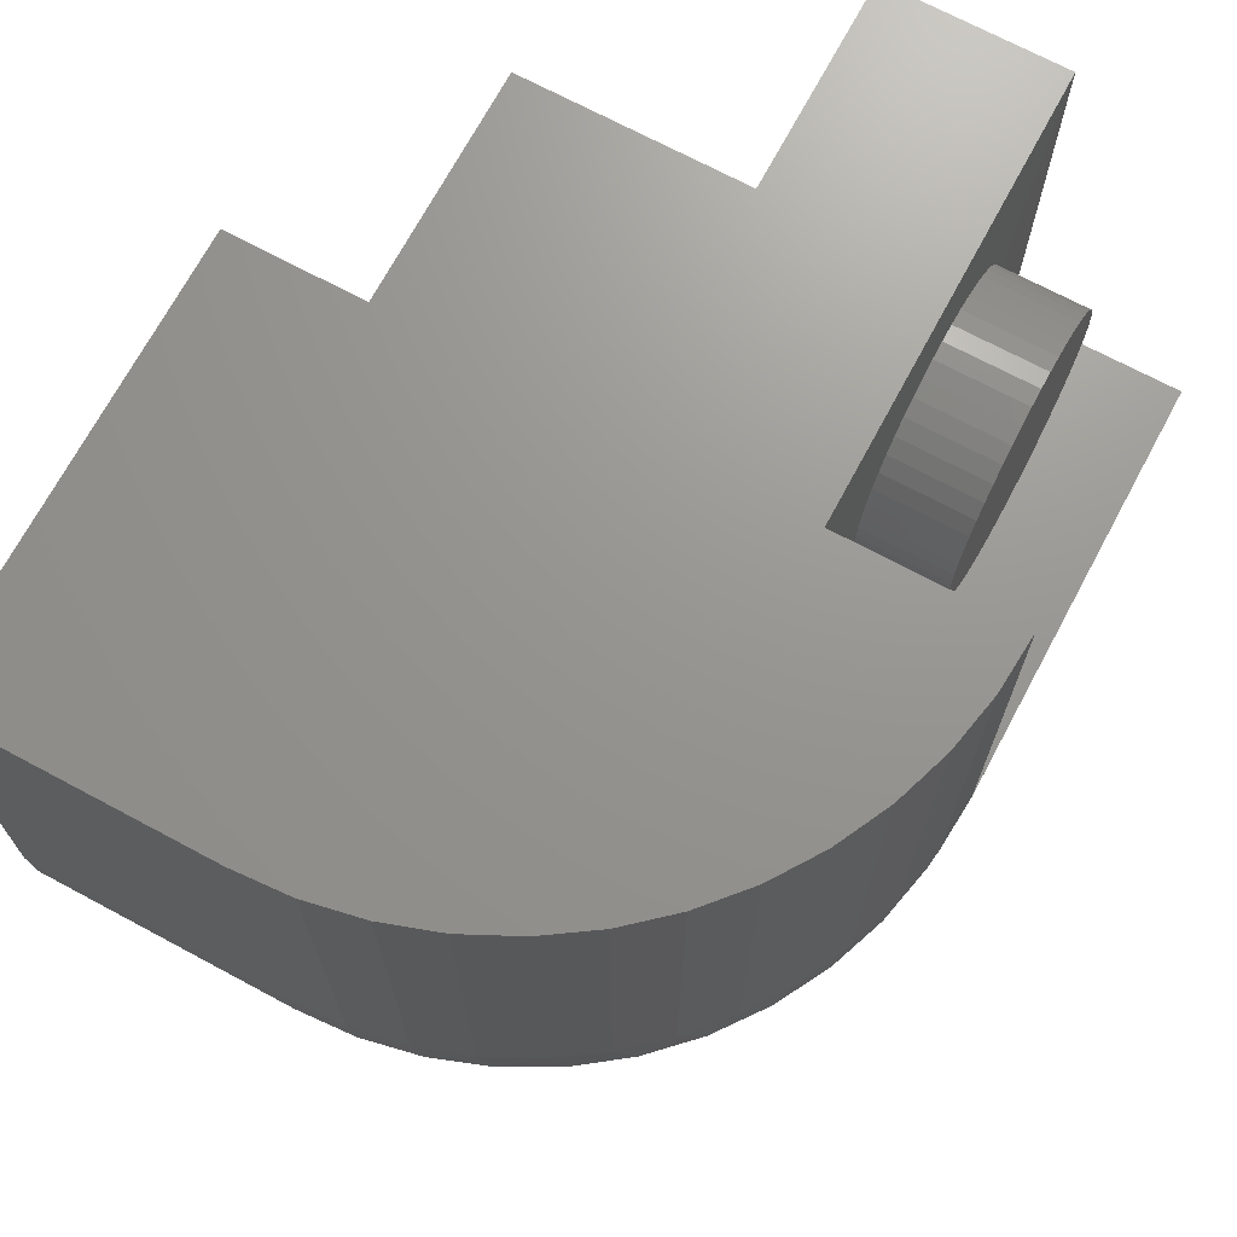
<metadata>
{"format":"stl","ext":"stl","renderer":"f3d","projection":"perspective","resolution":1024,"background":"white","views":[{"elev":70.5,"azim":-61.8,"up":"+Z"}]}
</metadata>
<code>
# stl→obj: 500 verts, 816 faces
v -1.621 6.4 -3.687
v -1.6 6.4 -4
v -1.6 4.8 -4
v -1.621 4.8 -3.687
v -1.682 6.4 -3.379
v -1.682 4.8 -3.379
v -1.783 6.4 -3.082
v -1.783 4.8 -3.082
v -1.922 6.4 -2.8
v -1.922 4.8 -2.8
v -2.096 6.4 -2.539
v -2.096 4.8 -2.539
v -2.303 6.4 -2.303
v -2.303 4.8 -2.303
v -2.539 6.4 -2.096
v -2.539 4.8 -2.096
v -2.8 6.4 -1.922
v -2.8 4.8 -1.922
v -3.082 6.4 -1.783
v -3.082 4.8 -1.783
v -3.379 6.4 -1.682
v -3.379 4.8 -1.682
v -3.687 6.4 -1.621
v -3.687 4.8 -1.621
v -4 6.4 -1.6
v -4 4.8 -1.6
v -0.8275 6.4 -3.582
v -0.8 4.8 -4
v -0.8 6.4 -4
v -0.8275 4.8 -3.582
v -0.9091 6.4 -3.172
v -0.9091 4.8 -3.172
v -1.044 6.4 -2.775
v -1.044 4.8 -2.775
v -1.229 6.4 -2.4
v -1.229 4.8 -2.4
v -1.461 6.4 -2.052
v -1.461 4.8 -2.052
v -1.737 6.4 -1.737
v -1.737 4.8 -1.737
v -2.052 6.4 -1.461
v -2.052 4.8 -1.461
v -2.4 6.4 -1.229
v -2.4 4.8 -1.229
v -2.775 6.4 -1.044
v -2.775 4.8 -1.044
v -3.172 6.4 -0.9091
v -3.172 4.8 -0.9091
v -3.582 6.4 -0.8275
v -3.582 4.8 -0.8275
v -4 6.4 -0.8
v -4 4.8 -0.8
v 2.4 4.8 2.4
v -4 4.8 -4
v -4 4.8 2.4
v 2.4 4.8 -4
v -4 6.4 2.4
v 2.4 6.4 2.4
v 2.4 6.4 -4
v 4 3.2 -4
v 4 3.2 4
v -4 3.2 4
v -4 3.2 -4
v 4 6.4 4
v -4 6.4 4
v 4 6.4 -4
v 4 12.8 -4
v 2.4 12.8 -5.6
v -4 12.8 -5.6
v -4 12.8 -4
v -4 12.8 4
v -5.6 12.8 2.4
v -10.4 12.8 2.4
v -12 12.8 4
v -4 12.8 -12
v -2.4 12.8 -10.4
v 2.4 12.8 -10.4
v 4 12.8 -12
v 4 0 -4
v -4 0 -4
v -4 0 4
v -2.4 8 -10.4
v 2.4 8 -10.4
v 2.4 2 -5.6
v -4 2 -5.6
v 4 8 -12
v -4 8 -12
v -12 8 4
v 4 0.0688 -5.044
v -4 0.0688 -5.044
v 4 0.2728 -6.07
v -4 0.2728 -6.07
v 4 0.6088 -7.062
v -4 0.6088 -7.062
v 4 1.072 -8
v -4 1.072 -8
v 4 1.653 -8.87
v -4 1.653 -8.87
v 4 2.343 -9.657
v -4 2.343 -9.657
v 4 3.13 -10.35
v -4 3.13 -10.35
v 4 4 -10.93
v -4 4 -10.93
v 4 4.938 -11.39
v -4 4.938 -11.39
v 4 5.93 -11.73
v -4 5.93 -11.73
v 4 6.956 -11.93
v -4 6.956 -11.93
v -11.93 6.956 4
v -5.044 0.0688 4
v -11.73 5.93 4
v -6.07 0.2728 4
v -11.39 4.938 4
v -7.062 0.6088 4
v -10.93 4 4
v -8 1.072 4
v -10.35 3.13 4
v -8.87 1.653 4
v -9.657 2.343 4
v 0.3132 3.2 -2.379
v 0 1.6 -2.4
v 0 3.2 -2.4
v 0.3132 1.6 -2.379
v 0.6211 3.2 -2.318
v 0.6211 1.6 -2.318
v 0.9185 3.2 -2.217
v 0.9185 1.6 -2.217
v 1.2 3.2 -2.078
v 1.2 1.6 -2.078
v 1.461 3.2 -1.904
v 1.461 1.6 -1.904
v 1.697 3.2 -1.697
v 1.697 1.6 -1.697
v 1.904 3.2 -1.461
v 1.904 1.6 -1.461
v 2.078 3.2 -1.2
v 2.078 1.6 -1.2
v 2.217 3.2 -0.9185
v 2.217 1.6 -0.9185
v 2.318 3.2 -0.6211
v 2.318 1.6 -0.6211
v 2.379 3.2 -0.3132
v 2.379 1.6 -0.3132
v 2.4 3.2 0
v 2.4 1.6 0
v 2.379 3.2 0.3132
v 2.379 1.6 0.3132
v 2.318 3.2 0.6211
v 2.318 1.6 0.6211
v 2.217 3.2 0.9185
v 2.217 1.6 0.9185
v 2.078 3.2 1.2
v 2.078 1.6 1.2
v 1.904 3.2 1.461
v 1.904 1.6 1.461
v 1.697 3.2 1.697
v 1.697 1.6 1.697
v 1.461 3.2 1.904
v 1.461 1.6 1.904
v 1.2 3.2 2.078
v 1.2 1.6 2.078
v 0.9185 3.2 2.217
v 0.9185 1.6 2.217
v 0.6211 3.2 2.318
v 0.6211 1.6 2.318
v 0.3132 3.2 2.379
v 0.3132 1.6 2.379
v 0 3.2 2.4
v 0 1.6 2.4
v -0.3132 3.2 2.379
v -0.3132 1.6 2.379
v -0.6211 3.2 2.318
v -0.6211 1.6 2.318
v -0.9185 3.2 2.217
v -0.9185 1.6 2.217
v -1.2 3.2 2.078
v -1.2 1.6 2.078
v -1.461 3.2 1.904
v -1.461 1.6 1.904
v -1.697 3.2 1.697
v -1.697 1.6 1.697
v -1.904 3.2 1.461
v -1.904 1.6 1.461
v -2.078 3.2 1.2
v -2.078 1.6 1.2
v -2.217 3.2 0.9185
v -2.217 1.6 0.9185
v -2.318 3.2 0.6211
v -2.318 1.6 0.6211
v -2.379 3.2 0.3132
v -2.379 1.6 0.3132
v -2.4 3.2 0
v -2.4 1.6 0
v -2.379 3.2 -0.3132
v -2.379 1.6 -0.3132
v -2.318 3.2 -0.6211
v -2.318 1.6 -0.6211
v -2.217 3.2 -0.9185
v -2.217 1.6 -0.9185
v -2.078 3.2 -1.2
v -2.078 1.6 -1.2
v -1.904 3.2 -1.461
v -1.904 1.6 -1.461
v -1.697 3.2 -1.697
v -1.697 1.6 -1.697
v -1.461 3.2 -1.904
v -1.461 1.6 -1.904
v -1.2 3.2 -2.078
v -1.2 1.6 -2.078
v -0.9185 3.2 -2.217
v -0.9185 1.6 -2.217
v -0.6211 3.2 -2.318
v -0.6211 1.6 -2.318
v -0.3132 3.2 -2.379
v -0.3132 1.6 -2.379
v 0 1.6 0
v 2.4 2.052 -6.226
v 2.4 7.217 -10.36
v 2.4 2.205 -6.842
v 2.4 6.447 -10.24
v 2.4 2.457 -7.437
v 2.4 5.704 -10.03
v 2.4 2.804 -8
v 2.4 5 -9.757
v 2.4 3.24 -8.522
v 2.4 4.347 -9.408
v 2.4 3.757 -8.994
v -4 2.052 -6.226
v -4 2.205 -6.842
v -4 2.457 -7.437
v -4 2.804 -8
v -4 3.24 -8.522
v -4 3.757 -8.994
v -4 4.347 -9.408
v -4 5 -9.757
v -4 5.704 -10.03
v -4 6.447 -10.24
v -4 7.217 -10.36
v -4 8 -10.4
v -12 12.8 -4
v -12 8 -4
v -5.044 0.0688 -4
v -6.07 0.2728 -4
v -7.062 0.6088 -4
v -8 1.072 -4
v -8.87 1.653 -4
v -9.657 2.343 -4
v -10.35 3.13 -4
v -10.93 4 -4
v -11.39 4.938 -4
v -11.73 5.93 -4
v -11.93 6.956 -4
v -10.4 8 2.4
v -10.4 8 -2.4
v -10.4 12.8 -2.4
v -5.6 2 2.4
v -5.6 12.8 -4
v -5.6 2 -4
v -6.226 2.052 2.4
v -10.36 7.217 2.4
v -6.842 2.205 2.4
v -10.24 6.447 2.4
v -7.437 2.457 2.4
v -10.03 5.704 2.4
v -8 2.804 2.4
v -9.757 5 2.4
v -8.522 3.24 2.4
v -9.408 4.347 2.4
v -8.994 3.757 2.4
v -6.226 2.052 -4
v -6.842 2.205 -4
v -7.437 2.457 -4
v -8 2.804 -4
v -8.522 3.24 -4
v -8.994 3.757 -4
v -9.408 4.347 -4
v -9.757 5 -4
v -10.03 5.704 -4
v -10.24 6.447 -4
v -10.36 7.217 -4
v -10.4 8 -4
v -5.097 0.152 -5.097
v -5.146 0.3904 -6.186
v -5.187 0.784 -7.243
v -5.217 1.33 -8.246
v -5.232 2.018 -9.167
v -5.232 2.833 -9.982
v -5.217 3.754 -10.67
v -5.187 4.757 -11.22
v -5.146 5.814 -11.61
v -5.097 6.903 -11.85
v -5.044 8 -11.93
v -6.186 0.3904 -5.146
v -6.289 0.684 -6.289
v -6.371 1.158 -7.4
v -6.424 1.806 -8.445
v -6.442 2.613 -9.387
v -6.424 3.555 -10.19
v -6.371 4.6 -10.84
v -6.289 5.711 -11.32
v -6.186 6.854 -11.61
v -6.07 8 -11.73
v -7.243 0.784 -5.187
v -7.4 1.158 -6.371
v -7.514 1.731 -7.514
v -7.575 2.496 -8.574
v -7.575 3.426 -9.504
v -7.514 4.486 -10.27
v -7.4 5.629 -10.84
v -7.243 6.813 -11.22
v -7.062 8 -11.39
v -8.246 1.33 -5.217
v -8.445 1.806 -6.424
v -8.574 2.496 -7.575
v -8.619 3.381 -8.619
v -8.574 4.425 -9.504
v -8.445 5.576 -10.19
v -8.246 6.783 -10.67
v -8 8 -10.93
v -9.167 2.018 -5.232
v -9.387 2.613 -6.442
v -9.504 3.426 -7.575
v -9.504 4.425 -8.574
v -9.387 5.558 -9.387
v -9.167 6.768 -9.982
v -8.87 8 -10.35
v -9.982 2.833 -5.232
v -10.19 3.555 -6.424
v -10.27 4.486 -7.514
v -10.19 5.576 -8.445
v -9.982 6.768 -9.167
v -9.657 8 -9.657
v -10.67 3.754 -5.217
v -10.84 4.6 -6.371
v -10.84 5.629 -7.4
v -10.67 6.783 -8.246
v -10.35 8 -8.87
v -11.22 4.757 -5.187
v -11.32 5.711 -6.289
v -11.22 6.813 -7.243
v -10.93 8 -8
v -11.61 5.814 -5.146
v -11.61 6.854 -6.186
v -11.39 8 -7.062
v -11.85 6.903 -5.097
v -11.73 8 -6.07
v -11.93 8 -5.044
v -6.379 12.8 -4.313
v -6.4 12.8 -4
v -6.4 2.2 -4
v -6.379 2.2 -4.313
v -6.318 12.8 -4.621
v -6.318 2.2 -4.621
v -6.217 12.8 -4.918
v -6.217 2.2 -4.918
v -6.078 12.8 -5.2
v -6.078 2.2 -5.2
v -5.904 12.8 -5.461
v -5.904 2.2 -5.461
v -5.697 12.8 -5.697
v -5.697 2.2 -5.697
v -5.461 12.8 -5.904
v -5.461 2.2 -5.904
v -5.2 12.8 -6.078
v -5.2 2.2 -6.078
v -4.918 12.8 -6.217
v -4.918 2.2 -6.217
v -4.621 12.8 -6.318
v -4.621 2.2 -6.318
v -4.313 12.8 -6.379
v -4.313 2.2 -6.379
v -4 12.8 -6.4
v -4 2.2 -6.4
v -7.173 12.8 -4.418
v -7.2 2.2 -4
v -7.2 12.8 -4
v -7.173 2.2 -4.418
v -7.091 12.8 -4.828
v -7.091 2.2 -4.828
v -6.957 12.8 -5.225
v -6.957 2.2 -5.225
v -6.771 12.8 -5.6
v -6.771 2.2 -5.6
v -6.539 12.8 -5.948
v -6.539 2.2 -5.948
v -6.263 12.8 -6.263
v -6.263 2.2 -6.263
v -5.948 12.8 -6.539
v -5.948 2.2 -6.539
v -5.6 12.8 -6.771
v -5.6 2.2 -6.771
v -5.225 12.8 -6.957
v -5.225 2.2 -6.957
v -4.828 12.8 -7.091
v -4.828 2.2 -7.091
v -4.418 12.8 -7.173
v -4.418 2.2 -7.173
v -4 12.8 -7.2
v -4 2.2 -7.2
v -5.315 2.457 -7.175
v -4.612 2 -5.478
v -5.911 3.757 -8.614
v -6.309 5.704 -9.575
v -6.449 8 -9.913
v -6.43 2.457 -6.43
v -5.131 2 -5.131
v -7.531 3.757 -7.531
v -8.267 5.704 -8.267
v -8.525 8 -8.525
v -7.175 2.457 -5.315
v -5.478 2 -4.612
v -8.614 3.757 -5.911
v -9.575 5.704 -6.309
v -9.913 8 -6.449
v -5.586 12.8 -4.209
v -5.545 12.8 -4.414
v -5.478 12.8 -4.612
v -5.386 12.8 -4.8
v -5.269 12.8 -4.974
v -5.131 12.8 -5.131
v -4.974 12.8 -5.269
v -4.8 12.8 -5.386
v -4.612 12.8 -5.478
v -4.414 12.8 -5.545
v -4.209 12.8 -5.586
v -5.586 2 -4.209
v -5.545 2 -4.414
v -5.386 2 -4.8
v -5.269 2 -4.974
v -4.974 2 -5.269
v -4.8 2 -5.386
v -4.414 2 -5.545
v -4.209 2 -5.586
v -9.542 11.2 -7.2
v -9.542 8 -7.2
v -9.913 11.2 -6.449
v -9.077 11.2 -7.896
v -9.077 8 -7.896
v -8.526 11.2 -8.526
v -8.526 8 -8.526
v -7.896 11.2 -9.077
v -7.896 8 -9.077
v -7.2 11.2 -9.543
v -7.2 8 -9.543
v -6.449 11.2 -9.913
v -10.35 8 -4.835
v -10.4 12.8 -4
v -10.35 12.8 -4.835
v -10.18 8 -5.656
v -10.18 12.8 -5.656
v -9.913 12.8 -6.449
v -4.835 8 -10.35
v -4 12.8 -10.4
v -4.835 12.8 -10.35
v -5.656 8 -10.18
v -5.656 12.8 -10.18
v -6.449 12.8 -9.913
v -10.93 11.2 -8
v -11.39 8 -7.061
v -11.39 11.2 -7.061
v -10.35 11.2 -8.87
v -9.657 11.2 -9.657
v -8.87 11.2 -10.35
v -8 11.2 -10.93
v -7.061 11.2 -11.39
v -7.061 8 -11.39
v -11.93 12.8 -5.044
v -11.73 12.8 -6.07
v -11.39 12.8 -7.062
v -5.044 12.8 -11.93
v -6.07 12.8 -11.73
v -7.062 12.8 -11.39
v -7.062 11.2 -11.39
v -11.39 11.2 -7.062
v -2.4 12.8 -6.4
v -2.4 2.2 -6.4
v -3.2 12.8 -7.2
v -3.2 2.398 -7.2
v -3.2 12.8 -10.4
v -2.4 2.457 -7.437
v -2.4 3.757 -8.994
v -2.4 5.704 -10.03
v -3.2 8 -10.4
v -3.2 5.704 -10.03
v -3.2 3.757 -8.994
v -3.2 2.457 -7.437
v -6.4 2.2 -2.4
v -6.4 12.8 -2.4
v -7.2 2.398 -3.2
v -7.2 12.8 -3.2
v -10.4 12.8 -3.2
v -8.994 3.757 -2.4
v -7.437 2.457 -2.4
v -10.03 5.704 -2.4
v -10.03 5.704 -3.2
v -10.4 8 -3.2
v -8.994 3.757 -3.2
v -7.437 2.457 -3.2
f 1 2 3
f 3 4 1
f 5 1 4
f 4 6 5
f 7 5 6
f 6 8 7
f 9 7 8
f 8 10 9
f 11 9 10
f 10 12 11
f 13 11 12
f 12 14 13
f 15 13 14
f 14 16 15
f 17 15 16
f 16 18 17
f 19 17 18
f 18 20 19
f 21 19 20
f 20 22 21
f 23 21 22
f 22 24 23
f 25 23 24
f 24 26 25
f 27 28 29
f 28 27 30
f 31 30 27
f 30 31 32
f 33 32 31
f 32 33 34
f 35 34 33
f 34 35 36
f 37 36 35
f 36 37 38
f 39 38 37
f 38 39 40
f 41 40 39
f 40 41 42
f 43 42 41
f 42 43 44
f 45 44 43
f 44 45 46
f 47 46 45
f 46 47 48
f 49 48 47
f 48 49 50
f 51 50 49
f 50 51 52
f 29 1 27
f 1 29 2
f 27 5 31
f 5 27 1
f 31 7 33
f 7 31 5
f 33 9 35
f 9 33 7
f 35 11 37
f 11 35 9
f 37 13 39
f 13 37 11
f 39 15 41
f 15 39 13
f 41 17 43
f 17 41 15
f 43 19 45
f 19 43 17
f 45 21 47
f 21 45 19
f 47 23 49
f 23 47 21
f 49 25 51
f 25 49 23
f 53 54 55
f 54 53 56
f 53 57 58
f 57 53 55
f 53 59 56
f 59 53 58
f 60 61 62
f 62 63 60
f 61 64 65
f 65 62 61
f 64 61 60
f 60 66 64
f 67 68 69
f 69 70 67
f 71 72 73
f 73 74 71
f 75 76 77
f 77 78 75
f 78 77 68
f 68 67 78
f 66 59 58
f 58 64 66
f 64 58 57
f 57 65 64
f 59 66 67
f 67 70 59
f 63 79 60
f 79 63 80
f 63 81 80
f 81 63 62
f 76 82 83
f 83 77 76
f 84 85 69
f 69 68 84
f 68 77 83
f 83 84 68
f 86 87 75
f 75 78 86
f 66 86 78
f 78 67 66
f 86 66 60
f 86 60 79
f 88 65 71
f 71 74 88
f 65 88 62
f 62 88 81
f 89 79 80
f 80 90 89
f 91 89 90
f 90 92 91
f 93 91 92
f 92 94 93
f 95 93 94
f 94 96 95
f 97 95 96
f 96 98 97
f 99 97 98
f 98 100 99
f 101 99 100
f 100 102 101
f 103 101 102
f 102 104 103
f 105 103 104
f 104 106 105
f 107 105 106
f 106 108 107
f 109 107 108
f 108 110 109
f 86 109 110
f 110 87 86
f 86 79 89
f 89 109 86
f 109 89 91
f 91 107 109
f 107 91 93
f 93 105 107
f 105 93 95
f 95 103 105
f 103 95 97
f 97 101 103
f 101 97 99
f 81 88 111
f 111 112 81
f 112 111 113
f 113 114 112
f 114 113 115
f 115 116 114
f 116 115 117
f 117 118 116
f 118 117 119
f 119 120 118
f 120 119 121
f 122 123 124
f 123 122 125
f 126 125 122
f 125 126 127
f 128 127 126
f 127 128 129
f 130 129 128
f 129 130 131
f 132 131 130
f 131 132 133
f 134 133 132
f 133 134 135
f 136 135 134
f 135 136 137
f 138 137 136
f 137 138 139
f 140 139 138
f 139 140 141
f 142 141 140
f 141 142 143
f 144 143 142
f 143 144 145
f 146 145 144
f 145 146 147
f 148 147 146
f 147 148 149
f 150 149 148
f 149 150 151
f 152 151 150
f 151 152 153
f 154 153 152
f 153 154 155
f 156 155 154
f 155 156 157
f 158 157 156
f 157 158 159
f 160 159 158
f 159 160 161
f 162 161 160
f 161 162 163
f 164 163 162
f 163 164 165
f 166 165 164
f 165 166 167
f 168 167 166
f 167 168 169
f 170 169 168
f 169 170 171
f 172 171 170
f 171 172 173
f 174 173 172
f 173 174 175
f 176 175 174
f 175 176 177
f 178 177 176
f 177 178 179
f 180 179 178
f 179 180 181
f 182 181 180
f 181 182 183
f 184 183 182
f 183 184 185
f 186 185 184
f 185 186 187
f 188 187 186
f 187 188 189
f 190 189 188
f 189 190 191
f 192 191 190
f 191 192 193
f 194 193 192
f 193 194 195
f 196 195 194
f 195 196 197
f 198 197 196
f 197 198 199
f 200 199 198
f 199 200 201
f 202 201 200
f 201 202 203
f 204 203 202
f 203 204 205
f 206 205 204
f 205 206 207
f 208 207 206
f 207 208 209
f 210 209 208
f 209 210 211
f 212 211 210
f 211 212 213
f 214 213 212
f 213 214 215
f 216 215 214
f 215 216 217
f 124 217 216
f 217 124 123
f 218 123 125
f 218 125 127
f 218 127 129
f 218 129 131
f 218 131 133
f 218 133 135
f 218 135 137
f 218 137 139
f 218 139 141
f 218 141 143
f 218 143 145
f 218 145 147
f 218 147 149
f 218 149 151
f 218 151 153
f 218 153 155
f 218 155 157
f 218 157 159
f 218 159 161
f 218 161 163
f 218 163 165
f 218 165 167
f 218 167 169
f 218 169 171
f 218 171 173
f 218 173 175
f 218 175 177
f 218 177 179
f 218 179 181
f 218 181 183
f 218 183 185
f 218 185 187
f 218 187 189
f 218 189 191
f 218 191 193
f 218 193 195
f 218 195 197
f 218 197 199
f 218 199 201
f 218 201 203
f 218 203 205
f 218 205 207
f 218 207 209
f 218 209 211
f 218 211 213
f 218 213 215
f 218 215 217
f 218 217 123
f 83 219 84
f 219 83 220
f 220 221 219
f 221 220 222
f 222 223 221
f 223 222 224
f 224 225 223
f 225 224 226
f 226 227 225
f 227 226 228
f 228 229 227
f 230 85 84
f 84 219 230
f 231 230 219
f 219 221 231
f 232 231 221
f 221 223 232
f 233 232 223
f 223 225 233
f 234 233 225
f 225 227 234
f 235 234 227
f 227 229 235
f 236 235 229
f 229 228 236
f 237 236 228
f 228 226 237
f 238 237 226
f 226 224 238
f 239 238 224
f 224 222 239
f 240 239 222
f 222 220 240
f 241 240 220
f 220 83 241
f 242 243 88
f 88 74 242
f 244 80 81
f 81 112 244
f 245 244 112
f 112 114 245
f 246 245 114
f 114 116 246
f 247 246 116
f 116 118 247
f 248 247 118
f 118 120 248
f 249 248 120
f 120 121 249
f 250 249 121
f 121 119 250
f 251 250 119
f 119 117 251
f 252 251 117
f 117 115 252
f 253 252 115
f 115 113 253
f 254 253 113
f 113 111 254
f 243 254 111
f 111 88 243
f 73 255 256
f 256 257 73
f 73 72 258
f 258 255 73
f 72 259 260
f 260 258 72
f 255 258 261
f 261 262 255
f 262 261 263
f 263 264 262
f 264 263 265
f 265 266 264
f 266 265 267
f 267 268 266
f 268 267 269
f 269 270 268
f 270 269 271
f 261 258 260
f 260 272 261
f 263 261 272
f 272 273 263
f 265 263 273
f 273 274 265
f 267 265 274
f 274 275 267
f 269 267 275
f 275 276 269
f 271 269 276
f 276 277 271
f 270 271 277
f 277 278 270
f 268 270 278
f 278 279 268
f 266 268 279
f 279 280 266
f 264 266 280
f 280 281 264
f 262 264 281
f 281 282 262
f 255 262 282
f 282 283 255
f 71 65 57
f 57 70 71
f 55 54 70
f 70 57 55
f 70 54 56
f 56 59 70
f 70 259 72
f 72 71 70
f 74 73 257
f 257 242 74
f 244 90 80
f 244 284 90
f 284 92 90
f 284 285 92
f 285 94 92
f 285 286 94
f 286 96 94
f 286 287 96
f 287 98 96
f 287 288 98
f 288 100 98
f 288 289 100
f 289 102 100
f 289 290 102
f 290 104 102
f 290 291 104
f 291 106 104
f 291 292 106
f 292 108 106
f 292 293 108
f 293 110 108
f 293 294 110
f 294 87 110
f 245 284 244
f 245 295 284
f 295 285 284
f 295 296 285
f 296 286 285
f 296 297 286
f 297 287 286
f 297 298 287
f 298 288 287
f 298 299 288
f 299 289 288
f 299 300 289
f 300 290 289
f 300 301 290
f 301 291 290
f 301 302 291
f 302 292 291
f 302 303 292
f 303 293 292
f 303 304 293
f 304 294 293
f 246 295 245
f 246 305 295
f 305 296 295
f 305 306 296
f 306 297 296
f 306 307 297
f 307 298 297
f 307 308 298
f 308 299 298
f 308 309 299
f 309 300 299
f 309 310 300
f 310 301 300
f 310 311 301
f 311 302 301
f 311 312 302
f 312 303 302
f 312 313 303
f 313 304 303
f 247 305 246
f 247 314 305
f 314 306 305
f 314 315 306
f 315 307 306
f 315 316 307
f 316 308 307
f 316 317 308
f 317 309 308
f 317 318 309
f 318 310 309
f 318 319 310
f 319 311 310
f 319 320 311
f 320 312 311
f 320 321 312
f 321 313 312
f 248 314 247
f 248 322 314
f 322 315 314
f 322 323 315
f 323 316 315
f 323 324 316
f 324 317 316
f 324 325 317
f 325 318 317
f 325 326 318
f 326 319 318
f 326 327 319
f 327 320 319
f 327 328 320
f 328 321 320
f 249 322 248
f 249 329 322
f 329 323 322
f 329 330 323
f 330 324 323
f 330 331 324
f 331 325 324
f 331 332 325
f 332 326 325
f 332 333 326
f 333 327 326
f 333 334 327
f 334 328 327
f 250 329 249
f 250 335 329
f 335 330 329
f 335 336 330
f 336 331 330
f 336 337 331
f 337 332 331
f 337 338 332
f 338 333 332
f 338 339 333
f 339 334 333
f 251 335 250
f 251 340 335
f 340 336 335
f 340 341 336
f 341 337 336
f 341 342 337
f 342 338 337
f 342 343 338
f 343 339 338
f 252 340 251
f 252 344 340
f 344 341 340
f 344 345 341
f 345 342 341
f 345 346 342
f 346 343 342
f 253 344 252
f 253 347 344
f 347 345 344
f 347 348 345
f 348 346 345
f 254 347 253
f 254 349 347
f 349 348 347
f 243 349 254
f 350 351 352
f 352 353 350
f 354 350 353
f 353 355 354
f 356 354 355
f 355 357 356
f 358 356 357
f 357 359 358
f 360 358 359
f 359 361 360
f 362 360 361
f 361 363 362
f 364 362 363
f 363 365 364
f 366 364 365
f 365 367 366
f 368 366 367
f 367 369 368
f 370 368 369
f 369 371 370
f 372 370 371
f 371 373 372
f 374 372 373
f 373 375 374
f 376 377 378
f 377 376 379
f 380 379 376
f 379 380 381
f 382 381 380
f 381 382 383
f 384 383 382
f 383 384 385
f 386 385 384
f 385 386 387
f 388 387 386
f 387 388 389
f 390 389 388
f 389 390 391
f 392 391 390
f 391 392 393
f 394 393 392
f 393 394 395
f 396 395 394
f 395 396 397
f 398 397 396
f 397 398 399
f 400 399 398
f 399 400 401
f 378 350 376
f 350 378 351
f 376 354 380
f 354 376 350
f 380 356 382
f 356 380 354
f 382 358 384
f 358 382 356
f 384 360 386
f 360 384 358
f 386 362 388
f 362 386 360
f 388 364 390
f 364 388 362
f 390 366 392
f 366 390 364
f 392 368 394
f 368 392 366
f 394 370 396
f 370 394 368
f 396 372 398
f 372 396 370
f 398 374 400
f 374 398 372
f 85 402 403
f 402 85 232
f 232 404 402
f 404 232 235
f 235 405 404
f 405 235 238
f 238 406 405
f 406 238 241
f 403 407 408
f 407 403 402
f 402 409 407
f 409 402 404
f 404 410 409
f 410 404 405
f 405 411 410
f 411 405 406
f 408 412 413
f 412 408 407
f 407 414 412
f 414 407 409
f 409 415 414
f 415 409 410
f 410 416 415
f 416 410 411
f 413 274 260
f 274 413 412
f 412 277 274
f 277 412 414
f 414 280 277
f 280 414 415
f 415 283 280
f 283 415 416
f 70 417 259
f 70 418 417
f 70 419 418
f 70 420 419
f 70 421 420
f 70 422 421
f 70 423 422
f 70 424 423
f 70 425 424
f 70 426 425
f 70 427 426
f 70 69 427
f 417 260 259
f 260 417 428
f 418 428 417
f 428 418 429
f 419 429 418
f 429 419 413
f 420 413 419
f 413 420 430
f 421 430 420
f 430 421 431
f 422 431 421
f 431 422 408
f 423 408 422
f 408 423 432
f 424 432 423
f 432 424 433
f 425 433 424
f 433 425 403
f 426 403 425
f 403 426 434
f 427 434 426
f 434 427 435
f 69 435 427
f 435 69 85
f 436 416 437
f 416 436 438
f 439 437 440
f 437 439 436
f 441 440 442
f 440 441 439
f 443 442 444
f 442 443 441
f 445 444 446
f 444 445 443
f 447 446 406
f 446 447 445
f 448 449 283
f 449 448 450
f 451 450 448
f 450 451 452
f 416 452 451
f 452 416 453
f 454 241 455
f 455 456 454
f 457 454 456
f 456 458 457
f 406 457 458
f 458 459 406
f 460 343 461
f 461 462 460
f 463 339 343
f 343 460 463
f 464 334 339
f 339 463 464
f 465 328 334
f 334 464 465
f 466 321 328
f 328 465 466
f 467 468 321
f 321 466 467
f 349 243 242
f 242 469 349
f 348 349 469
f 469 470 348
f 346 348 470
f 470 471 346
f 294 75 87
f 75 294 472
f 304 472 294
f 472 304 473
f 313 473 304
f 473 313 474
f 242 453 471
f 453 242 449
f 75 474 459
f 459 455 75
f 438 460 462
f 460 438 436
f 436 463 460
f 463 436 439
f 439 464 463
f 464 439 441
f 441 465 464
f 465 441 443
f 443 466 465
f 466 443 445
f 445 467 466
f 467 445 447
f 447 459 474
f 474 475 447
f 476 471 453
f 453 438 476
f 477 374 375
f 375 478 477
f 479 480 401
f 401 400 479
f 400 374 477
f 477 479 400
f 76 481 479
f 479 477 76
f 76 75 481
f 478 482 483
f 483 477 478
f 477 483 484
f 76 477 484
f 484 82 76
f 481 485 486
f 486 479 481
f 455 241 485
f 485 481 455
f 479 486 487
f 480 479 487
f 487 488 480
f 481 75 455
f 489 352 351
f 351 490 489
f 377 491 492
f 492 378 377
f 490 351 378
f 378 492 490
f 242 257 493
f 492 493 257
f 257 490 492
f 489 490 494
f 494 495 489
f 494 490 496
f 257 256 496
f 496 490 257
f 497 498 493
f 493 492 497
f 498 283 449
f 449 493 498
f 499 492 491
f 491 500 499
f 499 497 492
f 242 493 449

</code>
